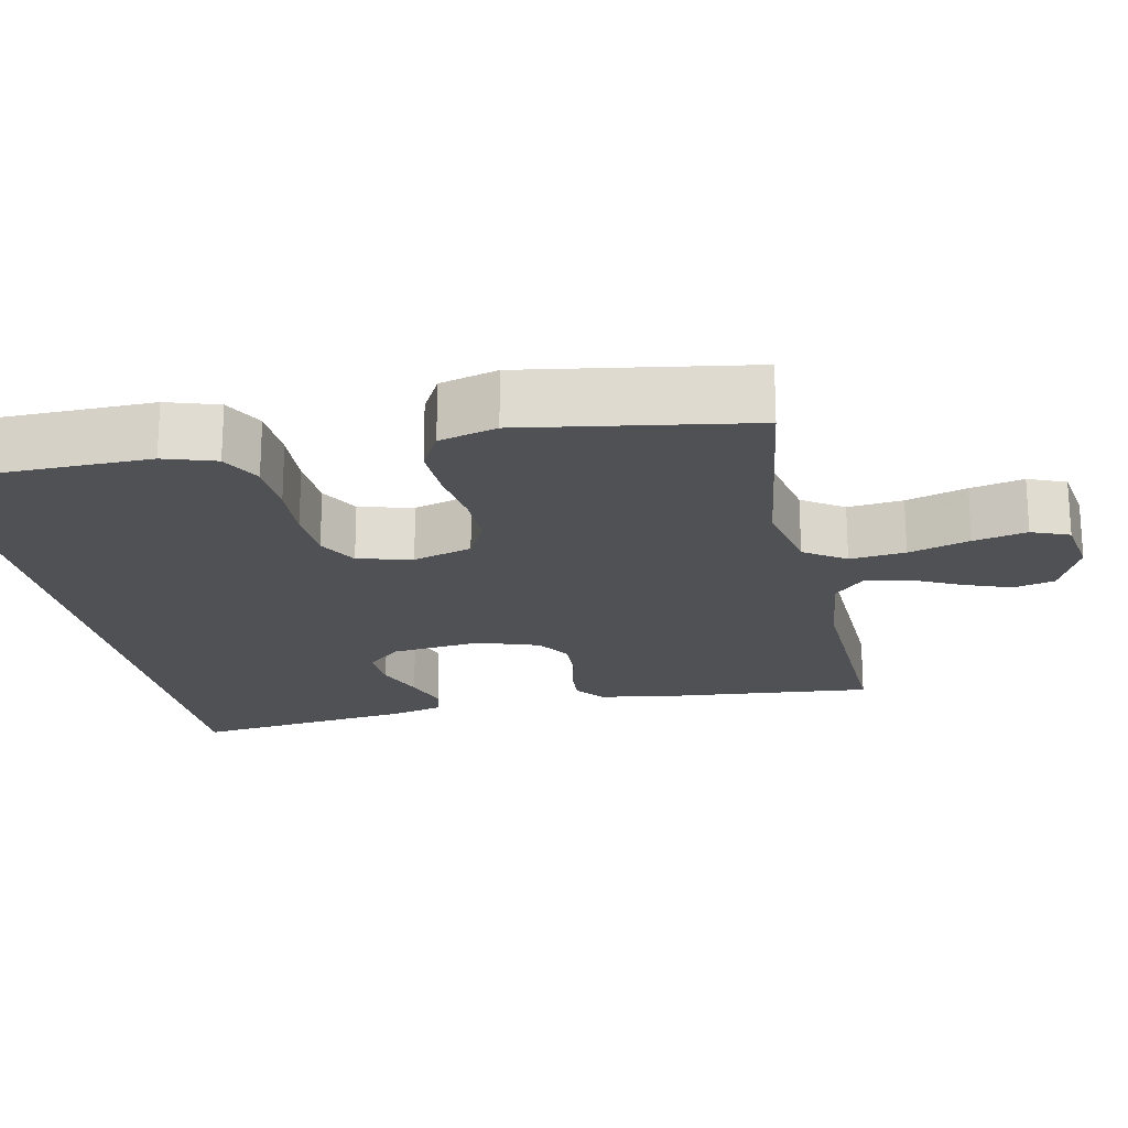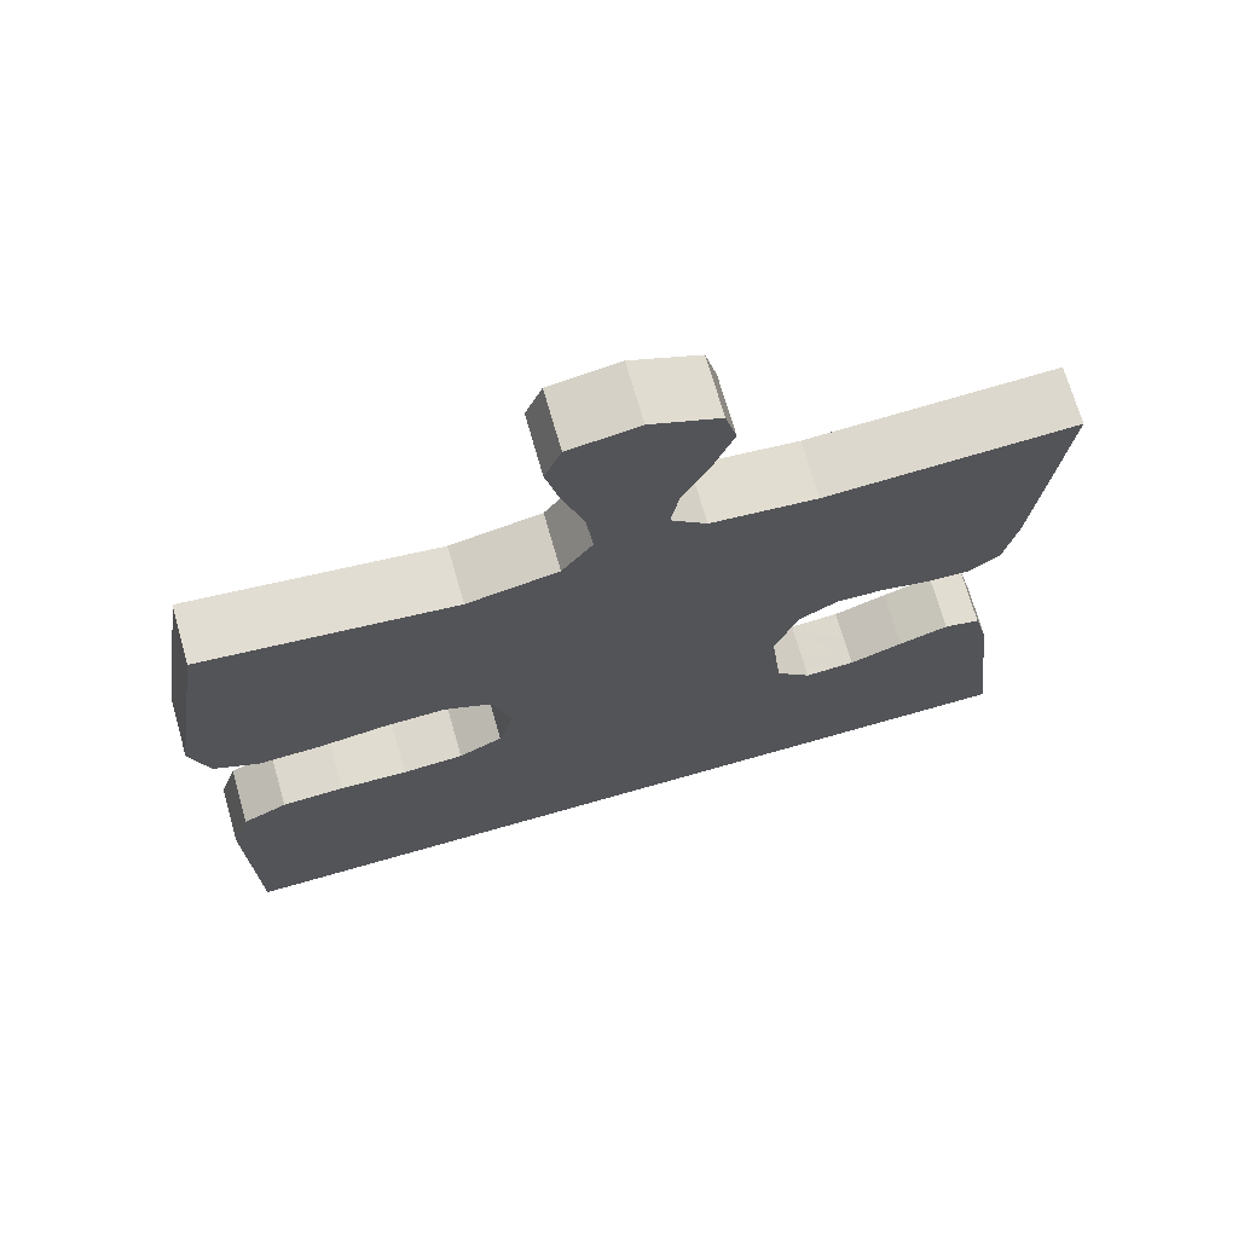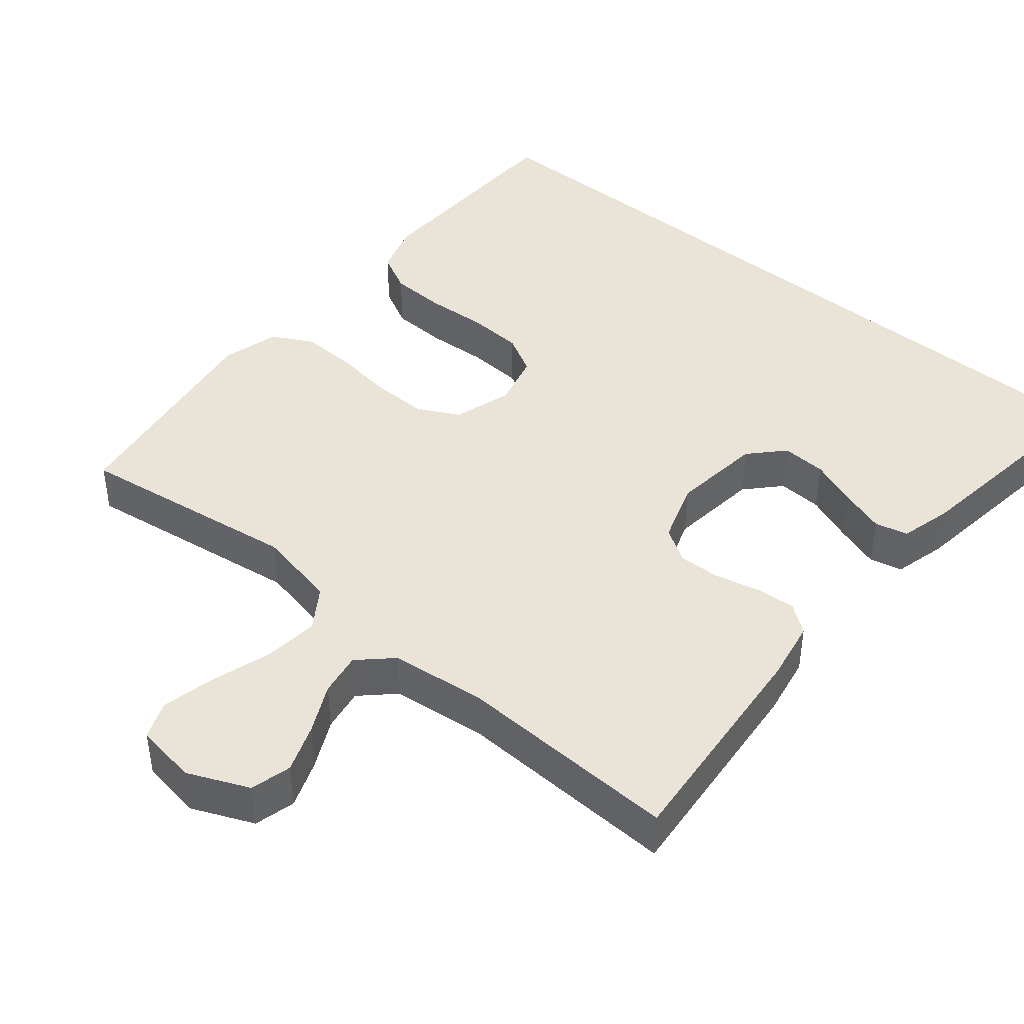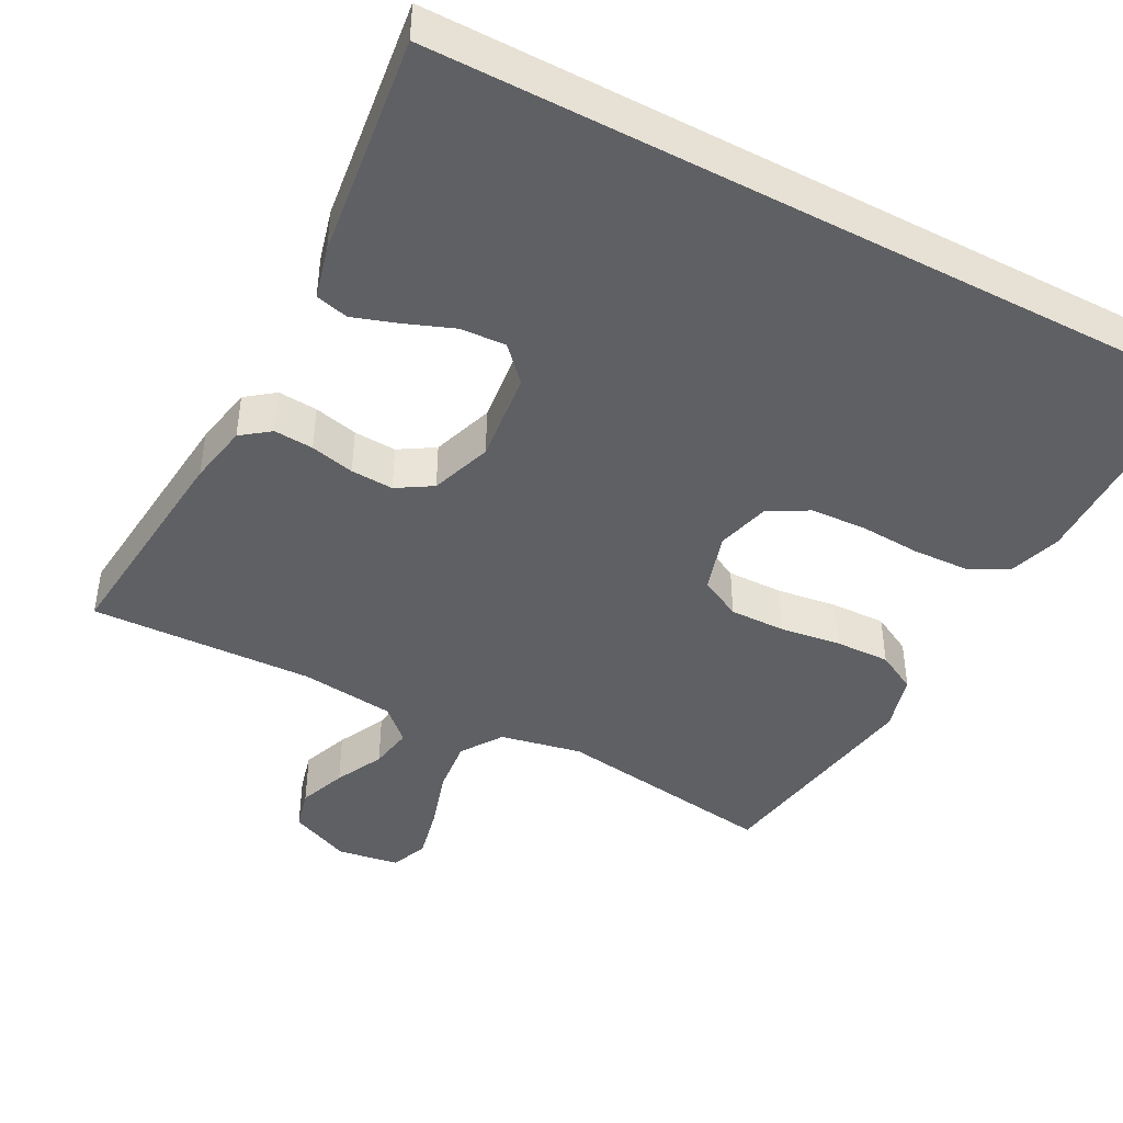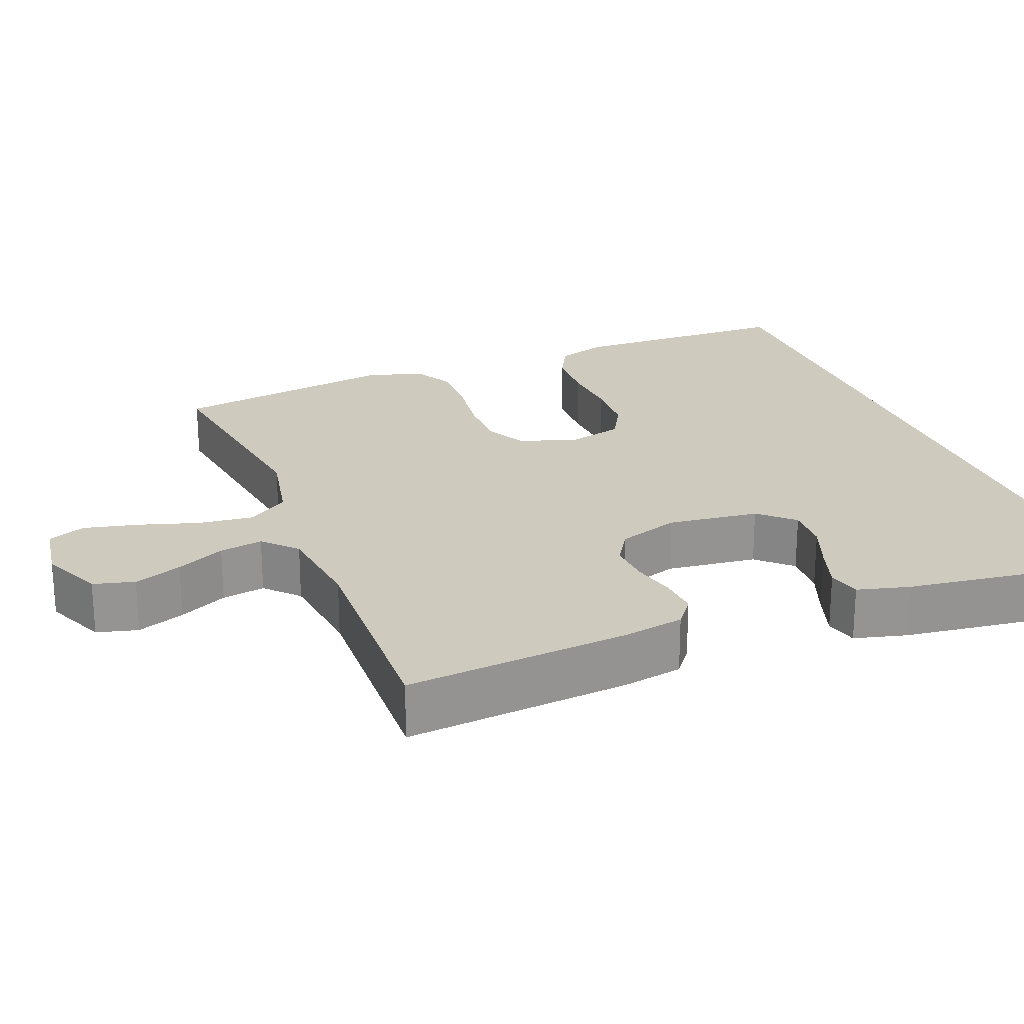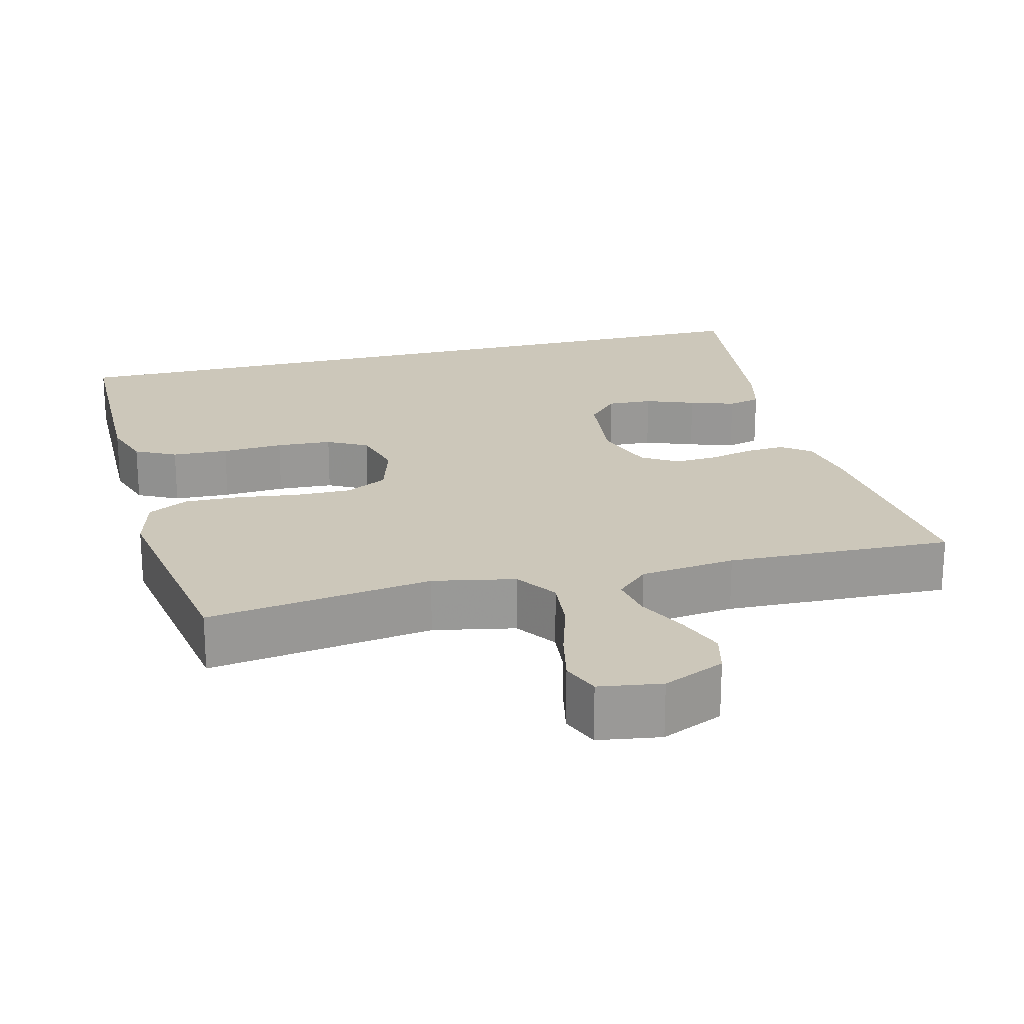
<metadata>
{"format":"obj","ext":"obj","renderer":"f3d","projection":"perspective","resolution":1024,"background":"white","views":[{"elev":-20.2,"azim":-78.2,"up":"+Y"},{"elev":71.1,"azim":-16.0,"up":"+Z"},{"elev":43.1,"azim":39.9,"up":"+Y"},{"elev":-43.8,"azim":152.1,"up":"+Y"},{"elev":23.2,"azim":68.6,"up":"+Y"},{"elev":21.5,"azim":-14.4,"up":"+Y"}]}
</metadata>
<code>
v 0.516 0.07 -0.5
v -0.537 0.07 -0.5
v -0.542 0.07 -0.2
v -0.52 0.07 -0.131
v -0.466 0.07 -0.103
v -0.391 0.07 -0.1
v -0.309 0.07 -0.105
v -0.235 0.07 -0.101
v -0.182 0.07 -0.072
v -0.163 0.07 0
v -0.187 0.07 0.079
v -0.243 0.07 0.108
v -0.318 0.07 0.107
v -0.399 0.07 0.096
v -0.473 0.07 0.094
v -0.527 0.07 0.123
v -0.548 0.07 0.2
v -0.5 0.07 0.5
v -0.2 0.07 0.457
v -0.091 0.07 0.479
v -0.054 0.07 0.534
v -0.062 0.07 0.608
v -0.087 0.07 0.689
v -0.103 0.07 0.76
v -0.083 0.07 0.81
v 0 0.07 0.823
v 0.082 0.07 0.787
v 0.096 0.07 0.732
v 0.072 0.07 0.668
v 0.04 0.07 0.603
v 0.03 0.07 0.545
v 0.073 0.07 0.504
v 0.2 0.07 0.489
v 0.5 0.07 0.5
v 0.472 0.07 0.2
v 0.457 0.07 0.119
v 0.419 0.07 0.09
v 0.366 0.07 0.094
v 0.307 0.07 0.108
v 0.25 0.07 0.111
v 0.203 0.07 0.082
v 0.175 0.07 0
v 0.189 0.07 -0.122
v 0.231 0.07 -0.167
v 0.291 0.07 -0.164
v 0.356 0.07 -0.139
v 0.416 0.07 -0.119
v 0.46 0.07 -0.13
v 0.478 0.07 -0.2
v 0.516 0 -0.5
v -0.537 0 -0.5
v -0.542 0 -0.2
v -0.52 0 -0.131
v -0.466 0 -0.103
v -0.391 0 -0.1
v -0.309 0 -0.105
v -0.235 0 -0.101
v -0.182 0 -0.072
v -0.163 0 0
v -0.187 0 0.079
v -0.243 0 0.108
v -0.318 0 0.107
v -0.399 0 0.096
v -0.473 0 0.094
v -0.527 0 0.123
v -0.548 0 0.2
v -0.5 0 0.5
v -0.2 0 0.457
v -0.091 0 0.479
v -0.054 0 0.534
v -0.062 0 0.608
v -0.087 0 0.689
v -0.103 0 0.76
v -0.083 0 0.81
v 0 0 0.823
v 0.082 0 0.787
v 0.096 0 0.732
v 0.072 0 0.668
v 0.04 0 0.603
v 0.03 0 0.545
v 0.073 0 0.504
v 0.2 0 0.489
v 0.5 0 0.5
v 0.472 0 0.2
v 0.457 0 0.119
v 0.419 0 0.09
v 0.366 0 0.094
v 0.307 0 0.108
v 0.25 0 0.111
v 0.203 0 0.082
v 0.175 0 0
v 0.189 0 -0.122
v 0.231 0 -0.167
v 0.291 0 -0.164
v 0.356 0 -0.139
v 0.416 0 -0.119
v 0.46 0 -0.13
v 0.478 0 -0.2
f 49 1 2
f 48 49 2
f 47 48 2
f 46 47 2
f 45 46 2
f 44 45 2
f 3 4 5
f 2 3 5
f 44 2 5
f 43 44 5
f 37 38 39
f 36 37 39
f 35 36 39
f 34 35 39
f 33 34 39
f 32 33 39 40
f 31 32 40 41
f 28 29 30
f 27 28 30
f 26 27 30
f 25 26 30
f 24 25 30
f 23 24 30
f 22 23 30
f 21 22 30 31
f 31 41 42
f 21 31 42
f 20 21 42
f 17 18 19
f 16 17 19
f 15 16 19
f 14 15 19
f 13 14 19
f 12 13 19 20
f 5 6 7
f 43 5 7
f 43 7 8
f 42 43 8 9
f 11 12 20 42
f 10 11 42
f 9 10 42
f 51 50 98
f 51 98 97
f 51 97 96
f 51 96 95
f 51 95 94
f 51 94 93
f 54 53 52
f 54 52 51
f 54 51 93
f 54 93 92
f 88 87 86
f 88 86 85
f 88 85 84
f 88 84 83
f 88 83 82
f 89 88 82 81
f 90 89 81 80
f 79 78 77
f 79 77 76
f 79 76 75
f 79 75 74
f 79 74 73
f 79 73 72
f 79 72 71
f 80 79 71 70
f 91 90 80
f 91 80 70
f 91 70 69
f 68 67 66
f 68 66 65
f 68 65 64
f 68 64 63
f 68 63 62
f 69 68 62 61
f 56 55 54
f 56 54 92
f 57 56 92
f 58 57 92 91
f 91 69 61 60
f 91 60 59
f 91 59 58
f 1 50 51 2
f 2 51 52 3
f 3 52 53 4
f 4 53 54 5
f 5 54 55 6
f 6 55 56 7
f 7 56 57 8
f 8 57 58 9
f 9 58 59 10
f 10 59 60 11
f 11 60 61 12
f 12 61 62 13
f 13 62 63 14
f 14 63 64 15
f 15 64 65 16
f 16 65 66 17
f 17 66 67 18
f 18 67 68 19
f 19 68 69 20
f 20 69 70 21
f 21 70 71 22
f 22 71 72 23
f 23 72 73 24
f 24 73 74 25
f 25 74 75 26
f 26 75 76 27
f 27 76 77 28
f 28 77 78 29
f 29 78 79 30
f 30 79 80 31
f 31 80 81 32
f 32 81 82 33
f 33 82 83 34
f 34 83 84 35
f 35 84 85 36
f 36 85 86 37
f 37 86 87 38
f 38 87 88 39
f 39 88 89 40
f 40 89 90 41
f 41 90 91 42
f 42 91 92 43
f 43 92 93 44
f 44 93 94 45
f 45 94 95 46
f 46 95 96 47
f 47 96 97 48
f 48 97 98 49
f 49 98 50 1

</code>
